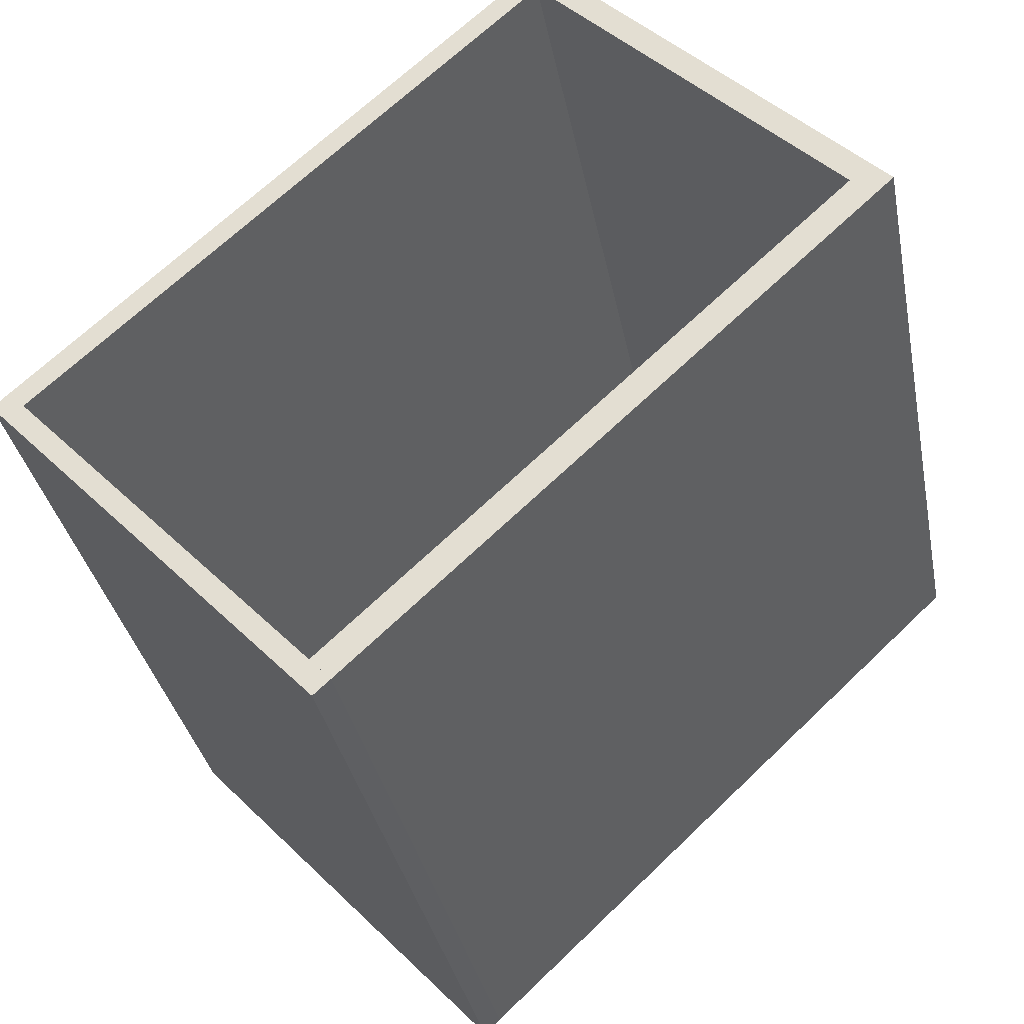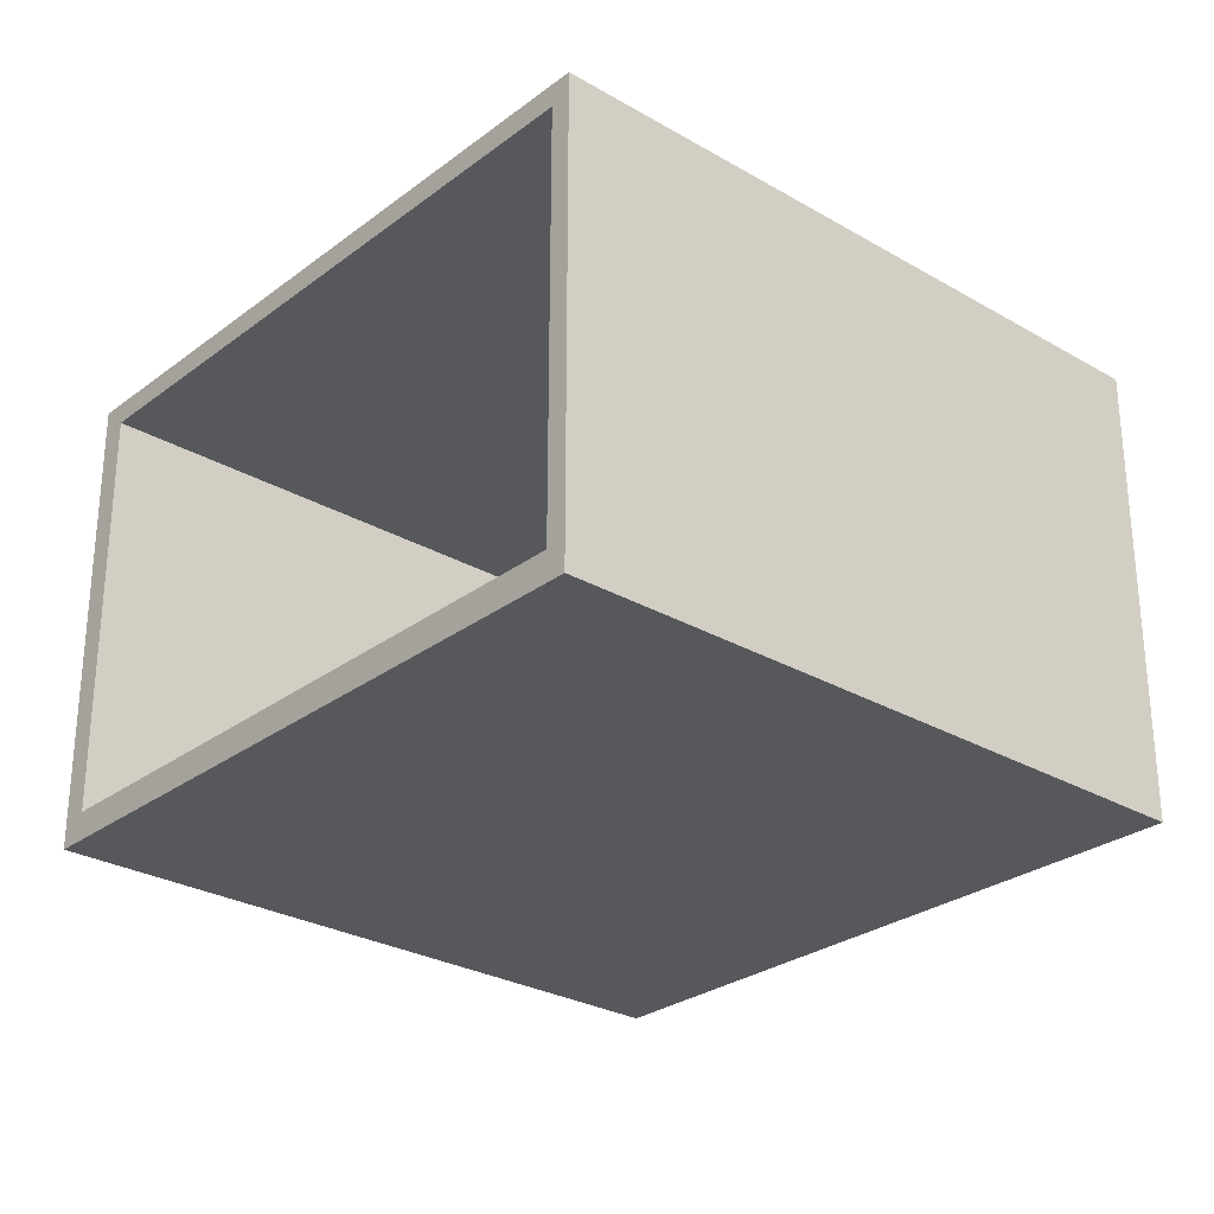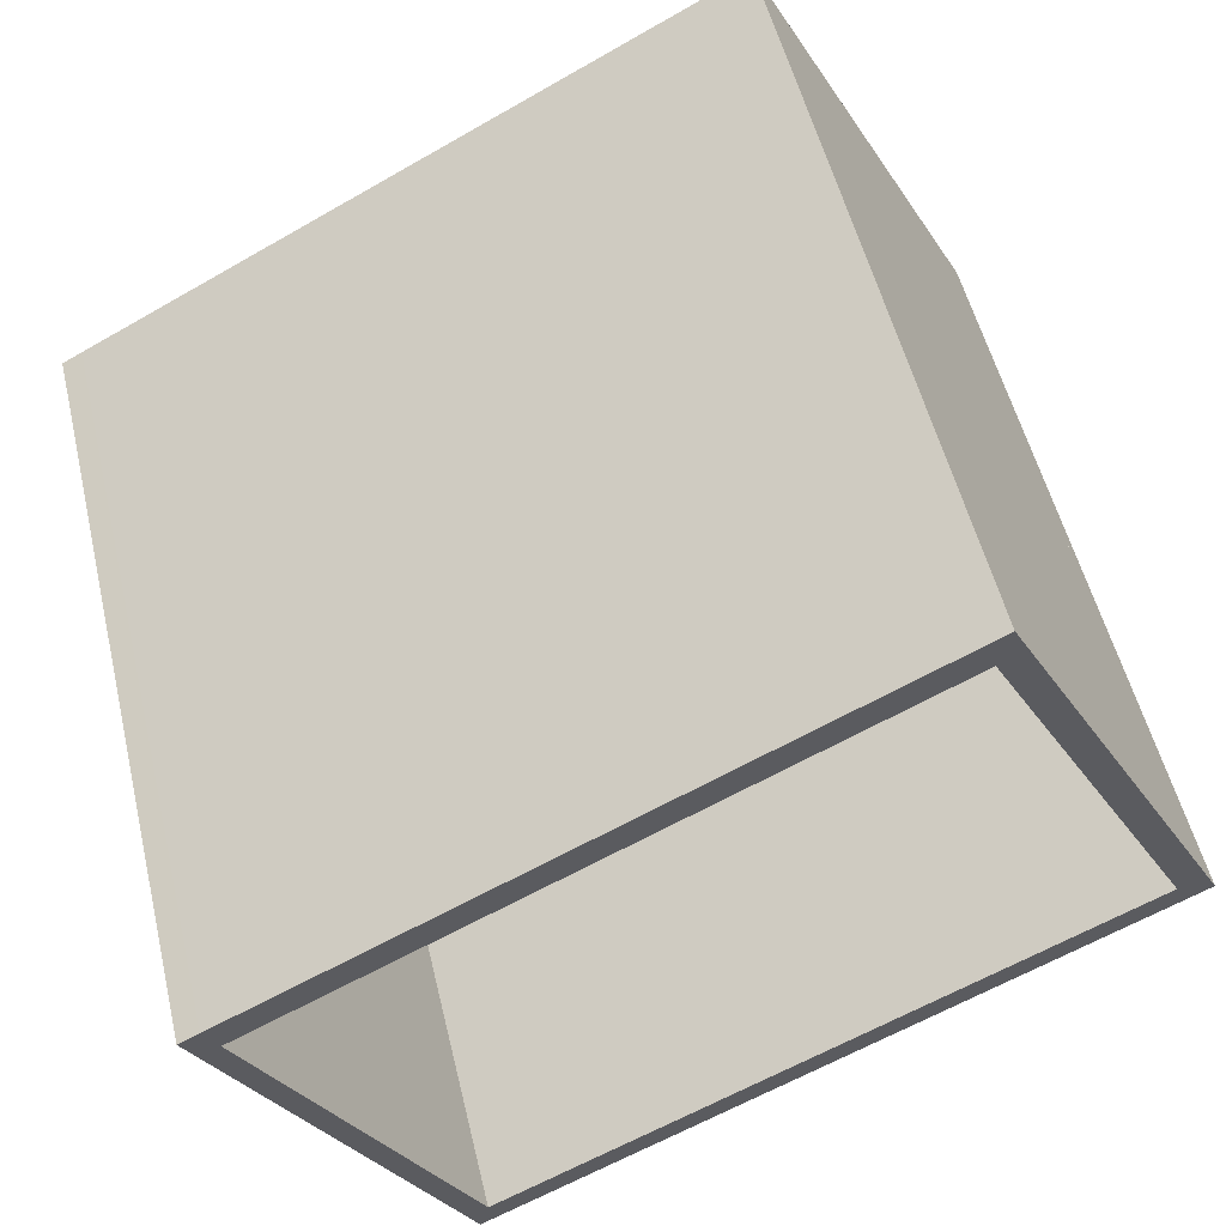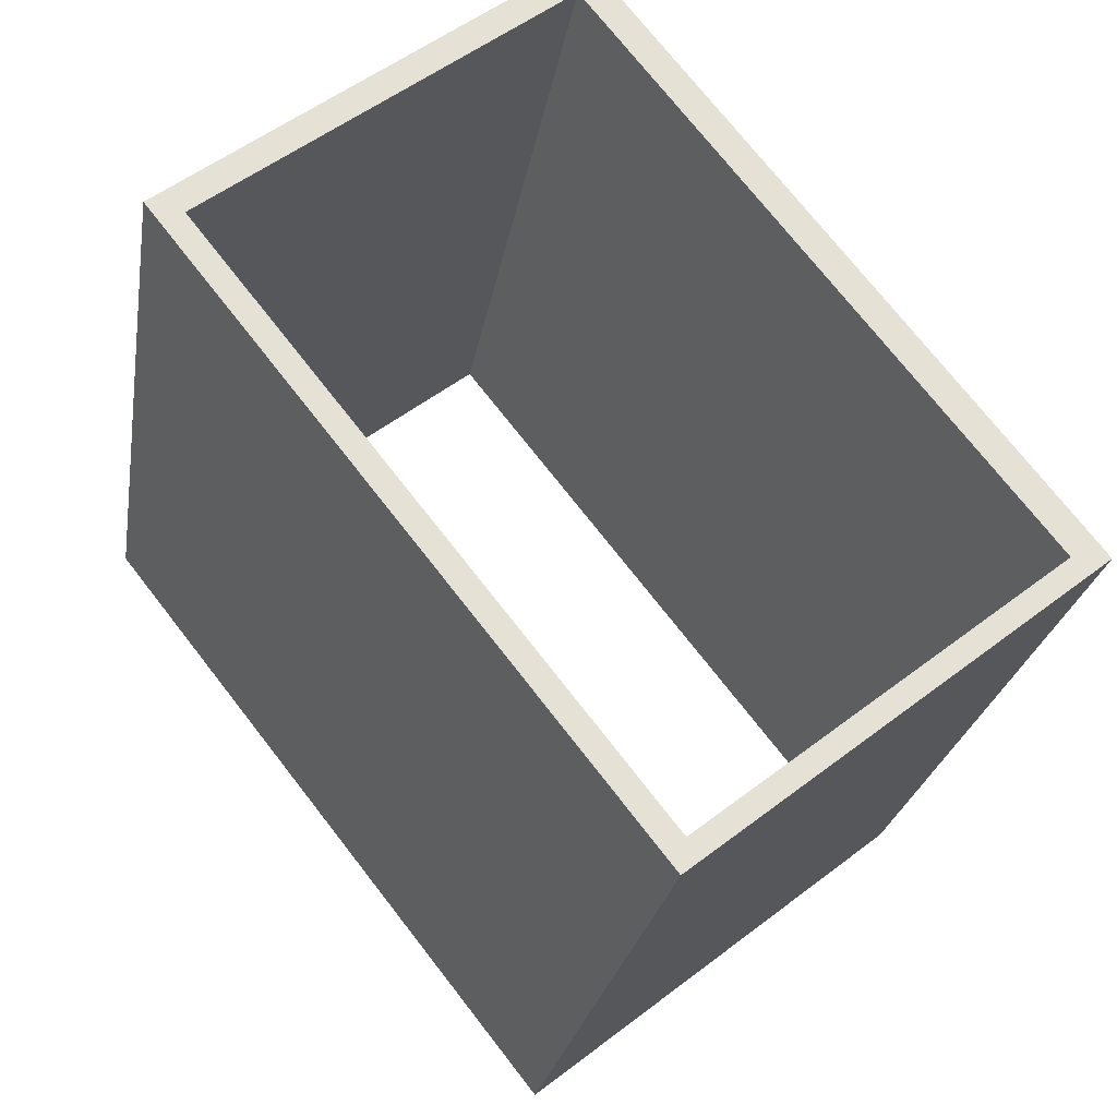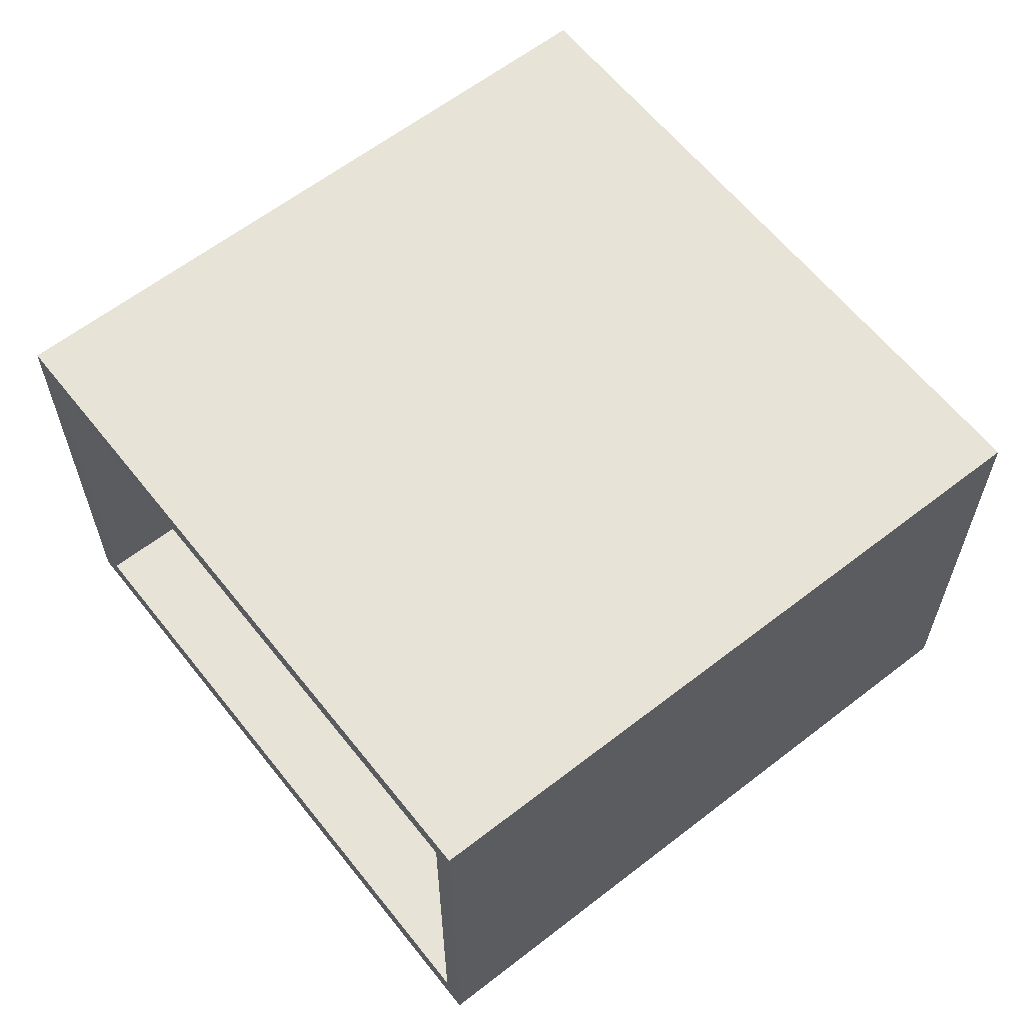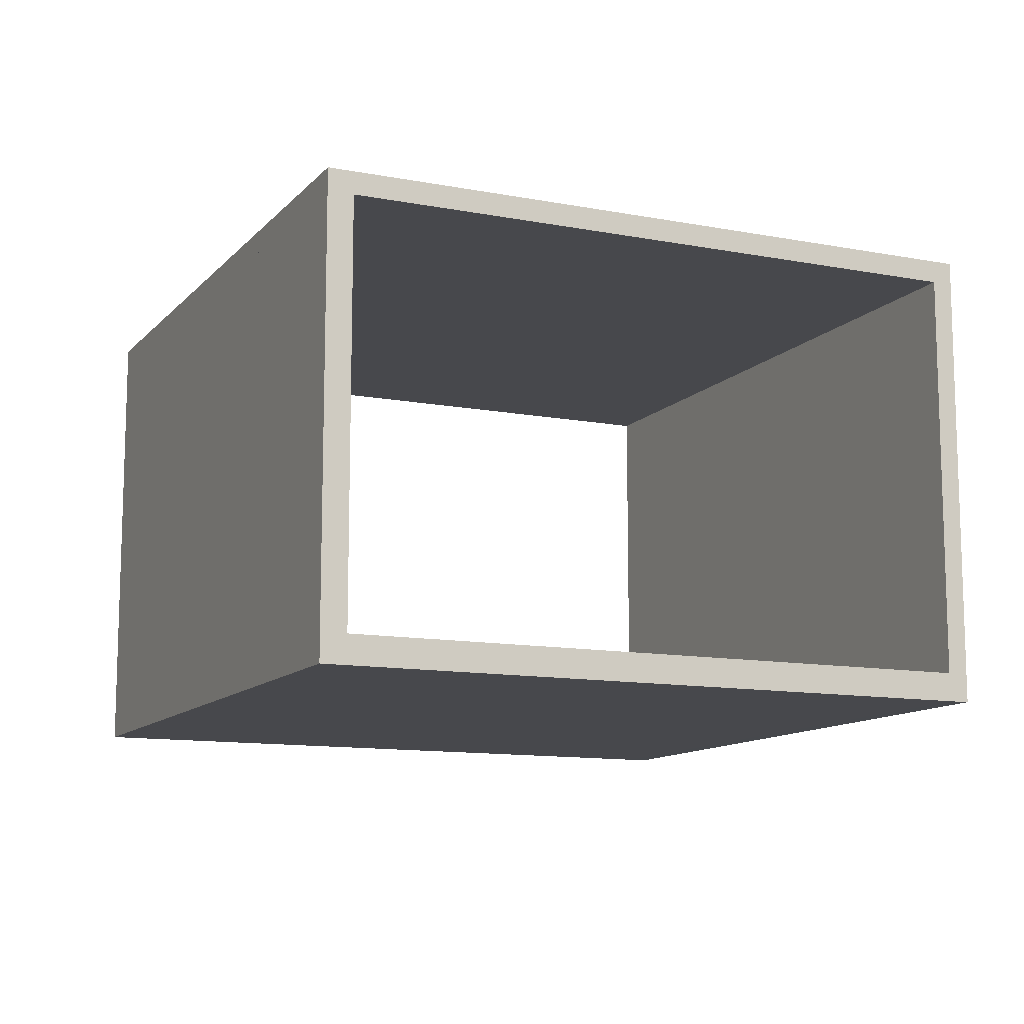
<metadata>
{"format":"obj","ext":"obj","renderer":"f3d","projection":"perspective","resolution":1024,"background":"white","views":[{"elev":44.9,"azim":-42.0,"up":"+Z"},{"elev":-27.9,"azim":-146.4,"up":"+Y"},{"elev":-30.1,"azim":26.9,"up":"+Z"},{"elev":53.5,"azim":-129.4,"up":"+Z"},{"elev":61.5,"azim":-143.3,"up":"+Y"},{"elev":-11.6,"azim":140.3,"up":"+Y"}]}
</metadata>
<code>
o Plane.002_Plane.017
v 0.2104 0.2711 4.529
v 0.2884 0.2711 4.238
v 0.2104 0.09268 4.529
v 0.2884 0.09268 4.238
v 0.2104 0.2809 4.529
v -0.08043 0.2809 4.451
v 0.2884 0.2809 4.238
v -0.002495 0.2809 4.16
v 0.2104 0.2711 4.529
v -0.08043 0.2711 4.451
v 0.2884 0.2711 4.238
v -0.002495 0.2711 4.16
v -0.07175 0.2809 4.453
v 0.006188 0.2809 4.163
v -0.07175 0.2711 4.453
v 0.006188 0.2711 4.163
v 0.1996 0.2809 4.526
v 0.2775 0.2809 4.235
v 0.1996 0.2711 4.526
v 0.2775 0.2711 4.235
v -0.002495 0.08039 4.16
v -0.08043 0.08039 4.451
v -0.0717 0.09268 4.453
v 0.006236 0.09268 4.163
v 0.006236 0.08034 4.163
v -0.0717 0.08034 4.453
v 0.2104 0.09268 4.529
v 0.1996 0.09268 4.526
v 0.2775 0.09268 4.235
v 0.2884 0.09268 4.238
v 0.2775 0.08034 4.235
v 0.1996 0.08034 4.526
v 0.2884 0.08034 4.238
v 0.2104 0.08034 4.529
f 2 3 1
f 13 8 14
f 7 9 5
f 8 16 14
f 6 12 8
f 10 13 15
f 17 14 18
f 16 19 20
f 14 20 18
f 15 17 19
f 5 18 7
f 24 28 23
f 18 11 7
f 19 5 9
f 31 34 33
f 30 34 27
f 10 21 12
f 30 20 29
f 27 32 28
f 19 29 20
f 33 29 31
f 9 28 19
f 23 25 24
f 32 23 28
f 26 31 25
f 25 29 24
f 26 16 25
f 21 26 25
f 16 21 25
f 22 15 26
f 2 4 3
f 13 6 8
f 7 11 9
f 8 12 16
f 6 10 12
f 10 6 13
f 17 13 14
f 16 15 19
f 14 16 20
f 15 13 17
f 5 17 18
f 24 29 28
f 18 20 11
f 19 17 5
f 31 32 34
f 30 33 34
f 10 22 21
f 30 11 20
f 27 34 32
f 19 28 29
f 33 30 29
f 9 27 28
f 23 26 25
f 32 26 23
f 26 32 31
f 25 31 29
f 26 15 16
f 21 22 26
f 16 12 21
f 22 10 15

</code>
